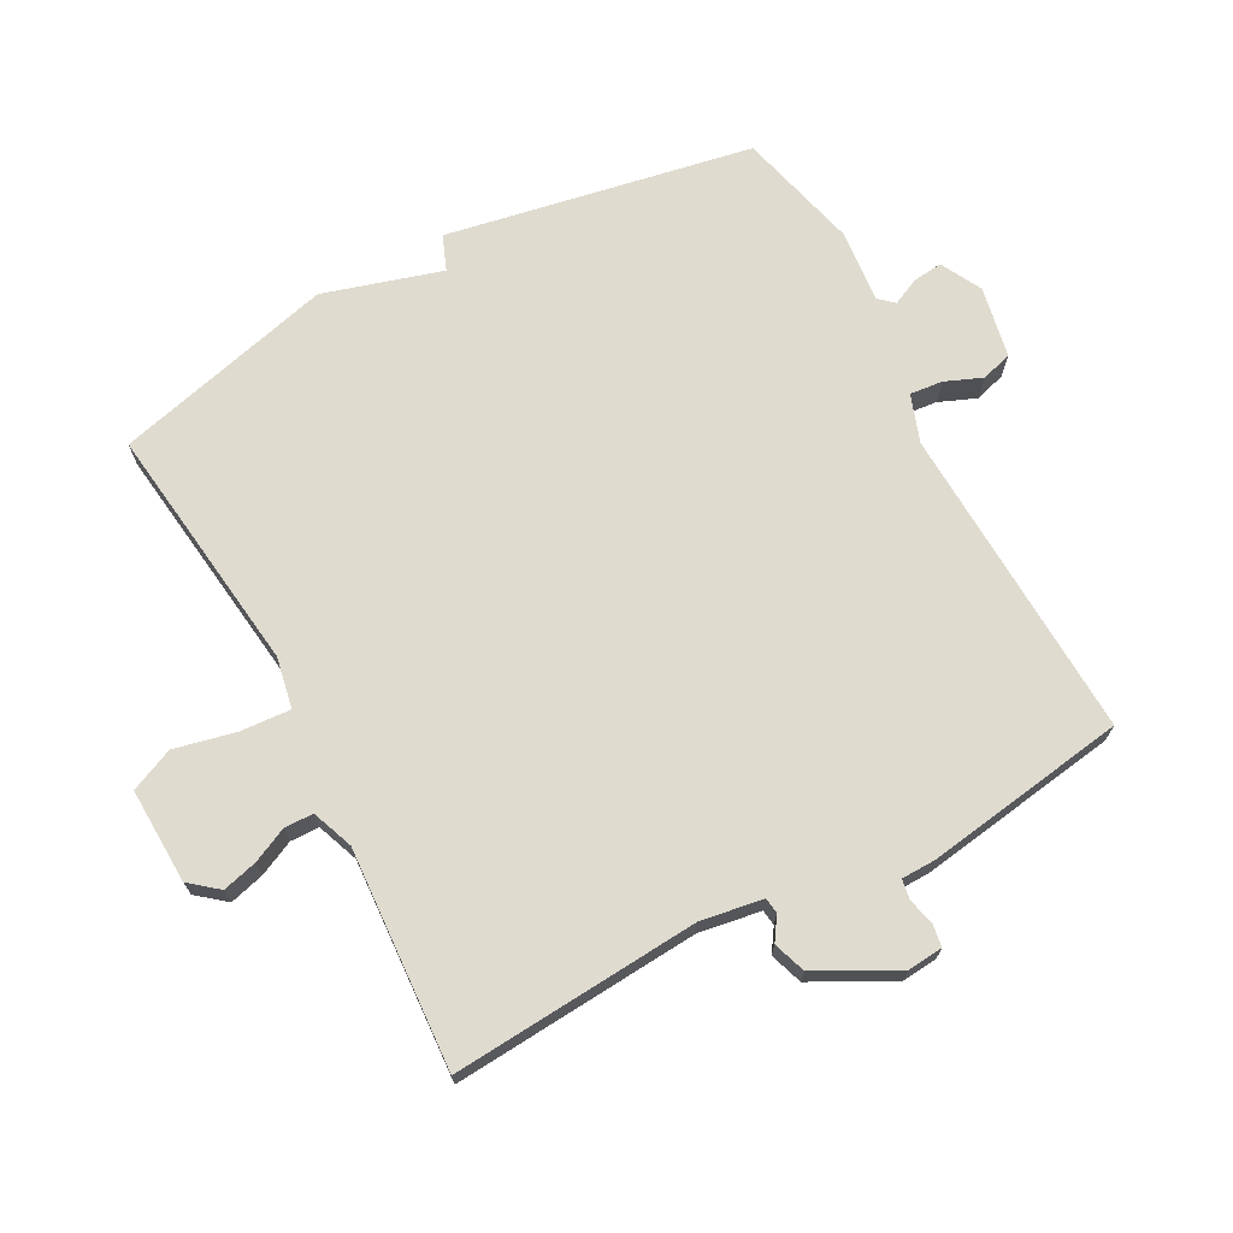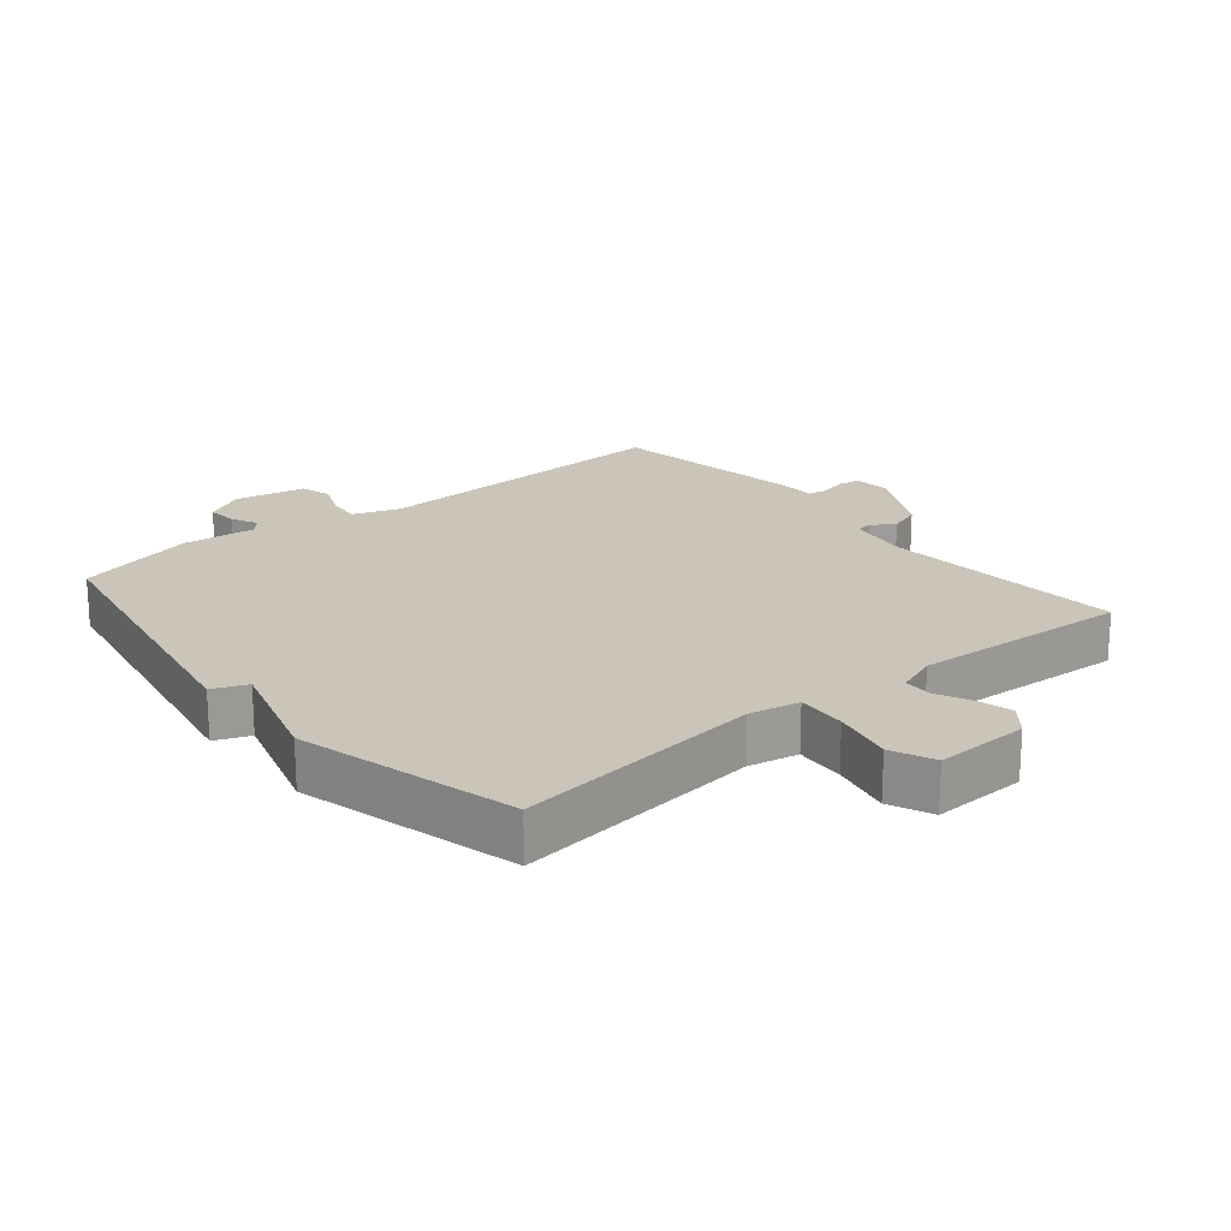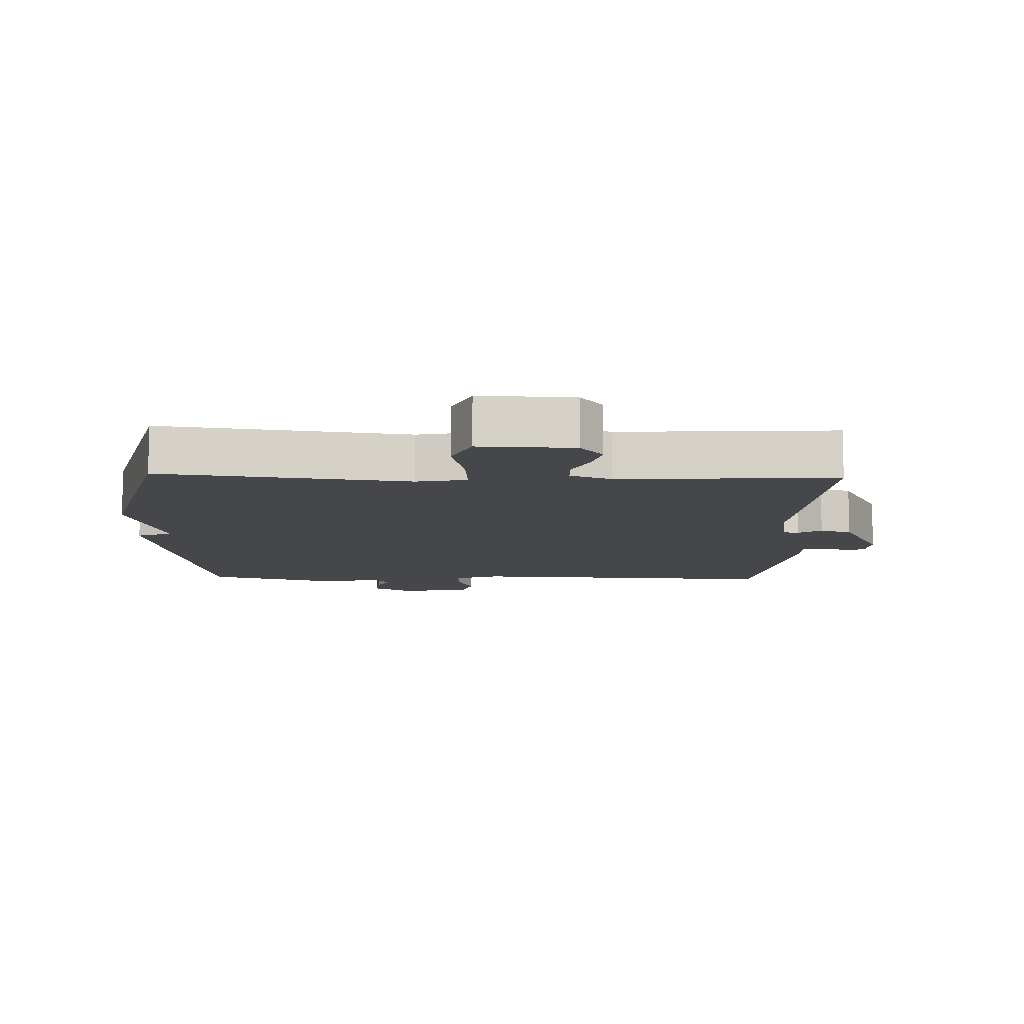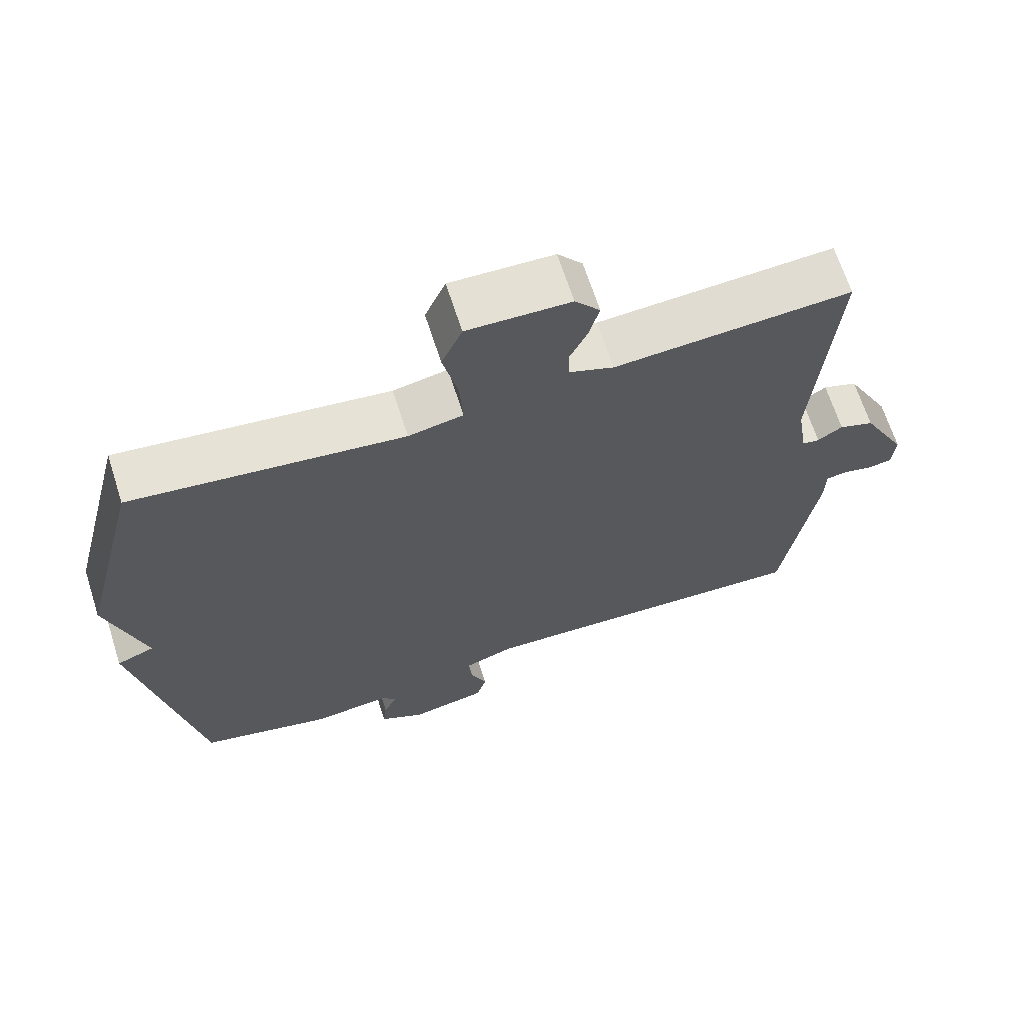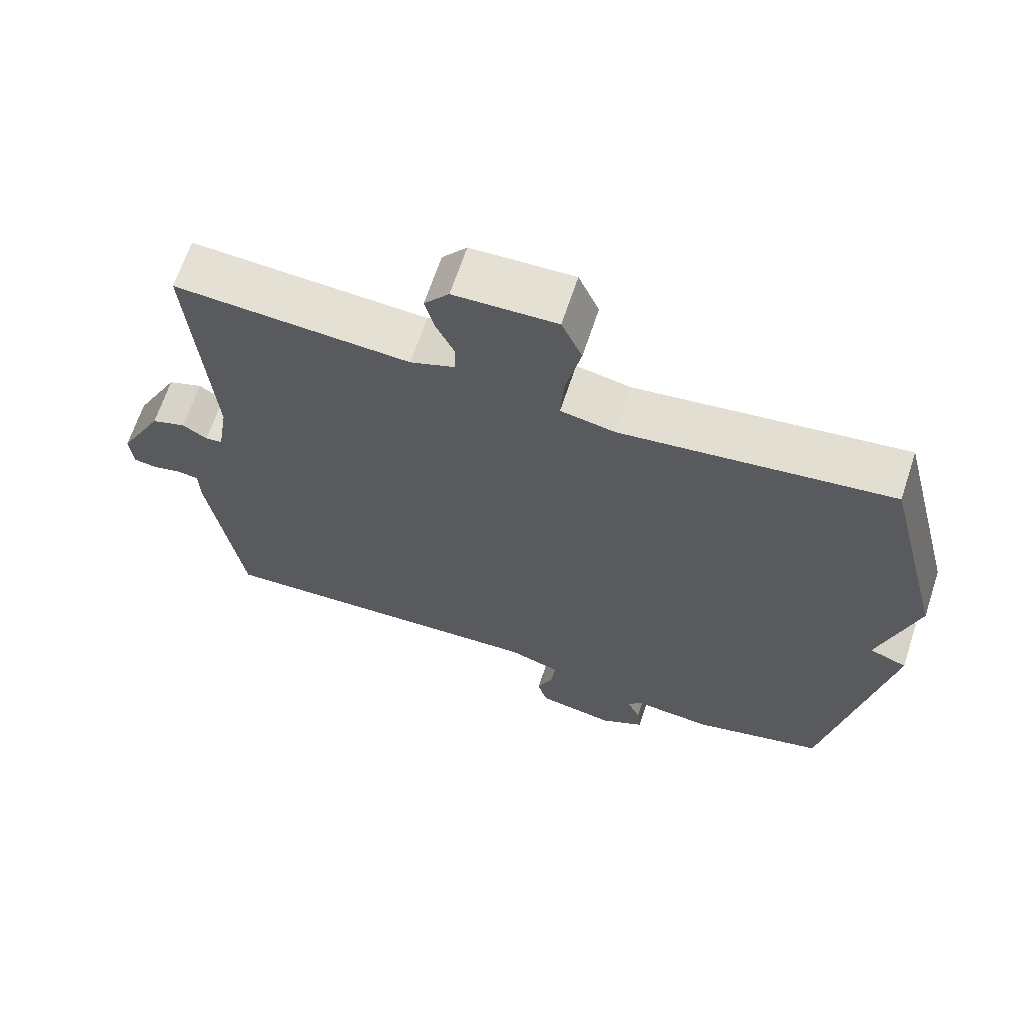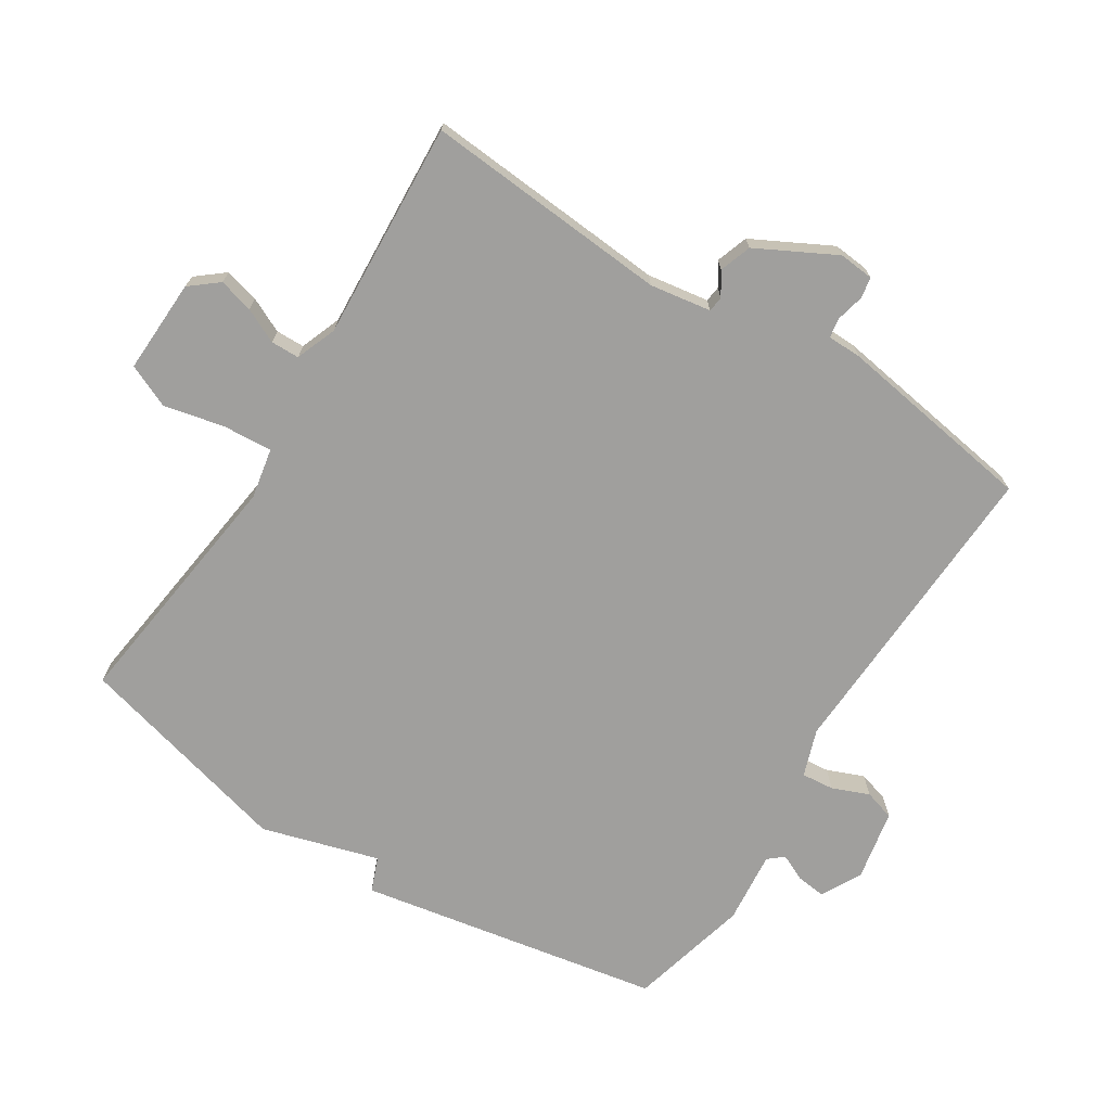
<metadata>
{"format":"obj","ext":"obj","renderer":"f3d","projection":"perspective","resolution":1024,"background":"white","views":[{"elev":70.3,"azim":61.9,"up":"+Y"},{"elev":20.4,"azim":-39.5,"up":"+Y"},{"elev":-10.2,"azim":-1.8,"up":"+Y"},{"elev":66.7,"azim":-17.8,"up":"+Z"},{"elev":65.9,"azim":-161.8,"up":"+Z"},{"elev":-71.4,"azim":57.6,"up":"+Y"}]}
</metadata>
<code>
v 0.5 0.07 0.5
v 0.472 0.07 0.124
v 0.487 0.07 0.03
v 0.511 0.07 0.027
v 0.546 0.07 0.05
v 0.595 0.07 0.033
v 0.658 0.07 -0.087
v 0.653 0.07 -0.141
v 0.62 0.07 -0.146
v 0.578 0.07 -0.136
v 0.548 0.07 -0.141
v 0.547 0.07 -0.194
v 0.5 0.07 -0.5
v 0.02 0.07 -0.479
v -0.052 0.07 -0.504
v -0.047 0.07 -0.554
v -0.024 0.07 -0.61
v -0.038 0.07 -0.657
v -0.146 0.07 -0.678
v -0.208 0.07 -0.645
v -0.203 0.07 -0.6
v -0.184 0.07 -0.559
v -0.204 0.07 -0.536
v -0.315 0.07 -0.547
v -0.5 0.07 -0.5
v -0.586 0.07 -0.036
v -0.533 0.07 -0.015
v -0.586 0.07 0.164
v -0.5 0.07 0.5
v -0.119 0.07 0.452
v -0.042 0.07 0.467
v -0.047 0.07 0.543
v -0.068 0.07 0.636
v -0.039 0.07 0.702
v 0.106 0.07 0.697
v 0.141 0.07 0.654
v 0.127 0.07 0.601
v 0.102 0.07 0.548
v 0.103 0.07 0.504
v 0.166 0.07 0.48
v 0.5 0 0.5
v 0.472 0 0.124
v 0.487 0 0.03
v 0.511 0 0.027
v 0.546 0 0.05
v 0.595 0 0.033
v 0.658 0 -0.087
v 0.653 0 -0.141
v 0.62 0 -0.146
v 0.578 0 -0.136
v 0.548 0 -0.141
v 0.547 0 -0.194
v 0.5 0 -0.5
v 0.02 0 -0.479
v -0.052 0 -0.504
v -0.047 0 -0.554
v -0.024 0 -0.61
v -0.038 0 -0.657
v -0.146 0 -0.678
v -0.208 0 -0.645
v -0.203 0 -0.6
v -0.184 0 -0.559
v -0.204 0 -0.536
v -0.315 0 -0.547
v -0.5 0 -0.5
v -0.586 0 -0.036
v -0.533 0 -0.015
v -0.586 0 0.164
v -0.5 0 0.5
v -0.119 0 0.452
v -0.042 0 0.467
v -0.047 0 0.543
v -0.068 0 0.636
v -0.039 0 0.702
v 0.106 0 0.697
v 0.141 0 0.654
v 0.127 0 0.601
v 0.102 0 0.548
v 0.103 0 0.504
v 0.166 0 0.48
f 36 37 38
f 35 36 38
f 34 35 38
f 33 34 38
f 32 33 38
f 31 32 38 39
f 27 28 29 30
f 27 30 31
f 25 26 27
f 24 25 27
f 23 24 27
f 31 39 40
f 27 31 40
f 23 27 40
f 22 23 40
f 20 21 22
f 19 20 22
f 18 19 22
f 17 18 22
f 16 17 22
f 11 12 13 14
f 11 14 15
f 8 9 10
f 7 8 10
f 6 7 10
f 5 6 10
f 4 5 10
f 3 4 10 11
f 22 40 1 2
f 15 16 22
f 3 11 15 22
f 2 3 22
f 78 77 76
f 78 76 75
f 78 75 74
f 78 74 73
f 78 73 72
f 79 78 72 71
f 70 69 68 67
f 71 70 67
f 67 66 65
f 67 65 64
f 67 64 63
f 80 79 71
f 80 71 67
f 80 67 63
f 80 63 62
f 62 61 60
f 62 60 59
f 62 59 58
f 62 58 57
f 62 57 56
f 54 53 52 51
f 55 54 51
f 50 49 48
f 50 48 47
f 50 47 46
f 50 46 45
f 50 45 44
f 51 50 44 43
f 42 41 80 62
f 62 56 55
f 62 55 51 43
f 62 43 42
f 1 41 42 2
f 2 42 43 3
f 3 43 44 4
f 4 44 45 5
f 5 45 46 6
f 6 46 47 7
f 7 47 48 8
f 8 48 49 9
f 9 49 50 10
f 10 50 51 11
f 11 51 52 12
f 12 52 53 13
f 13 53 54 14
f 14 54 55 15
f 15 55 56 16
f 16 56 57 17
f 17 57 58 18
f 18 58 59 19
f 19 59 60 20
f 20 60 61 21
f 21 61 62 22
f 22 62 63 23
f 23 63 64 24
f 24 64 65 25
f 25 65 66 26
f 26 66 67 27
f 27 67 68 28
f 28 68 69 29
f 29 69 70 30
f 30 70 71 31
f 31 71 72 32
f 32 72 73 33
f 33 73 74 34
f 34 74 75 35
f 35 75 76 36
f 36 76 77 37
f 37 77 78 38
f 38 78 79 39
f 39 79 80 40
f 40 80 41 1

</code>
